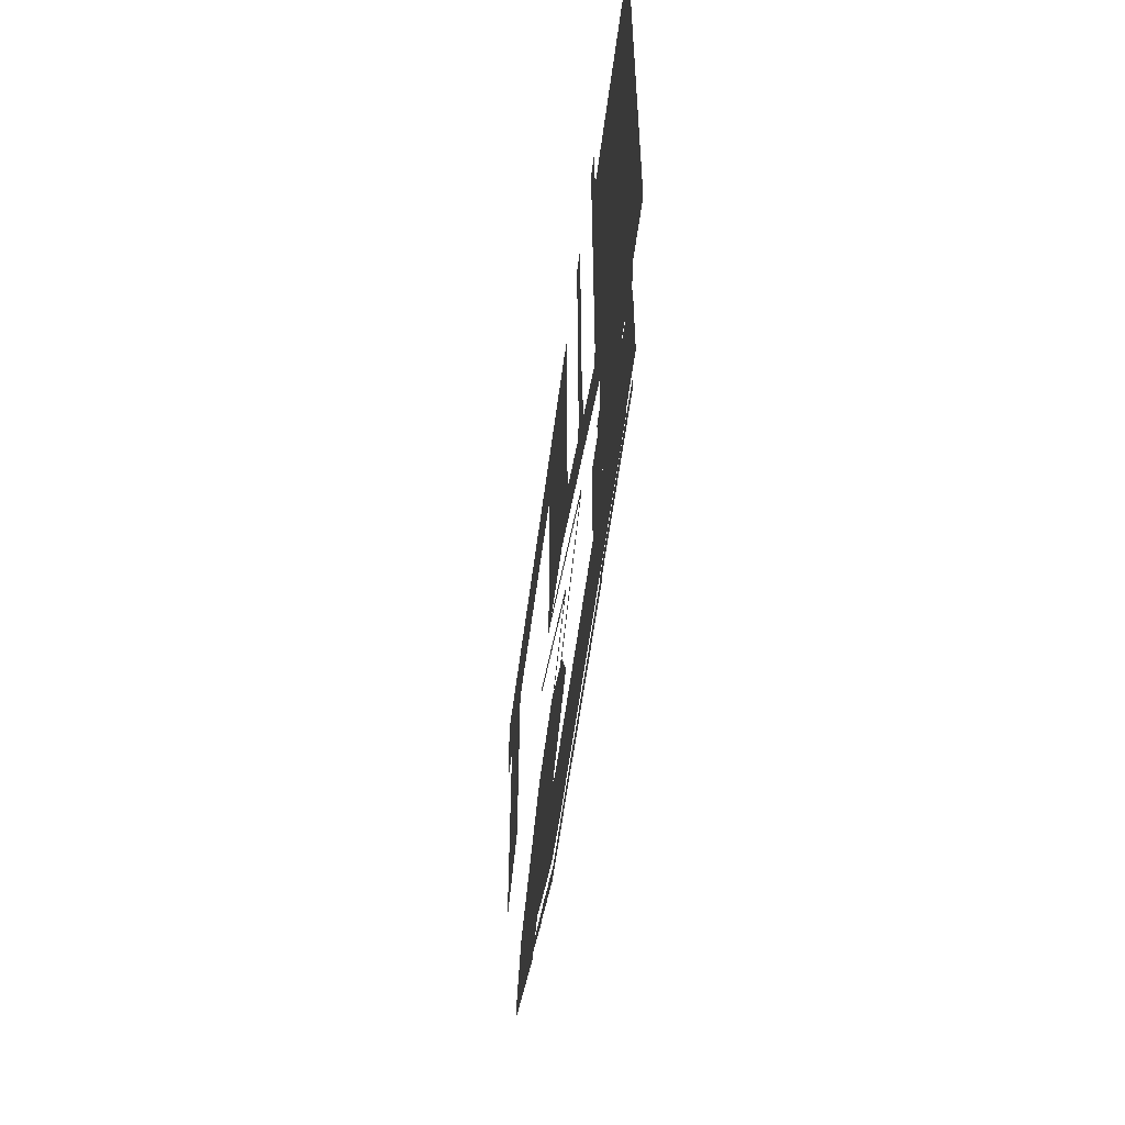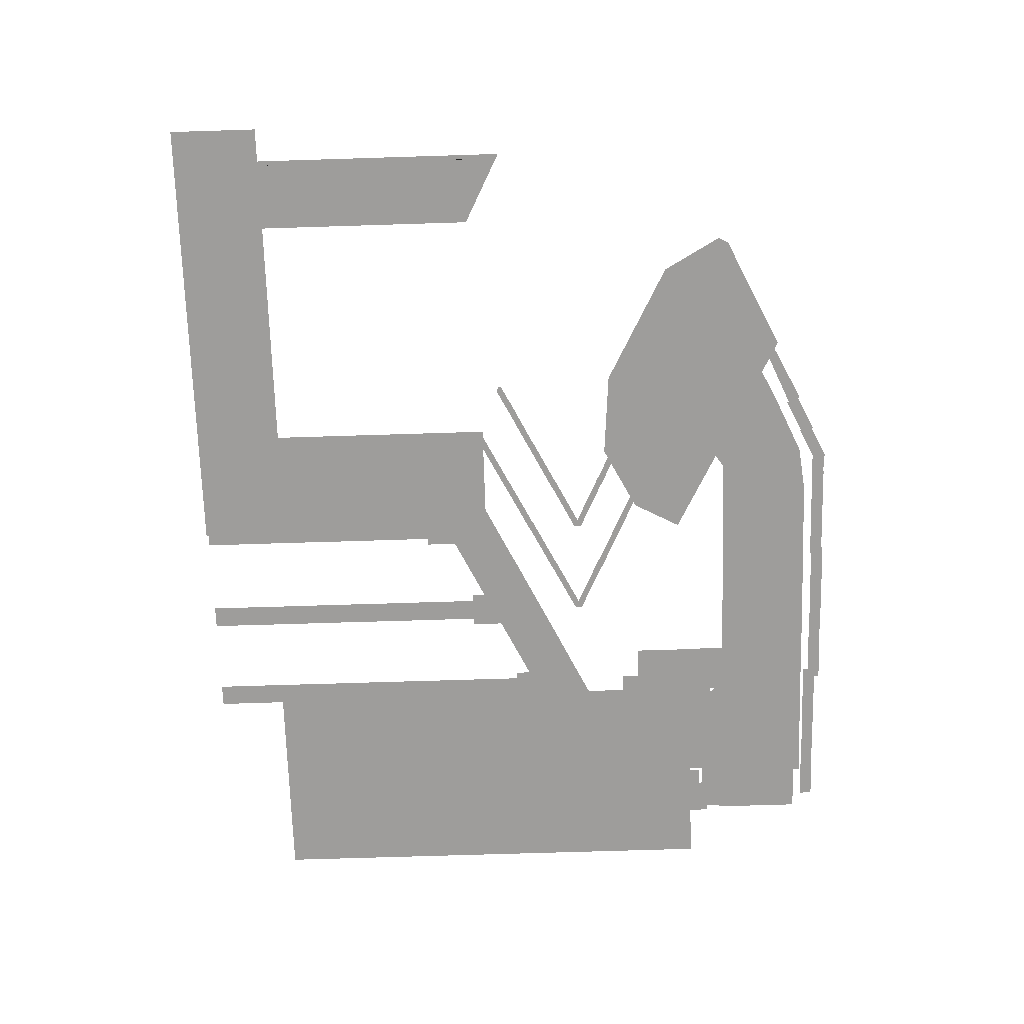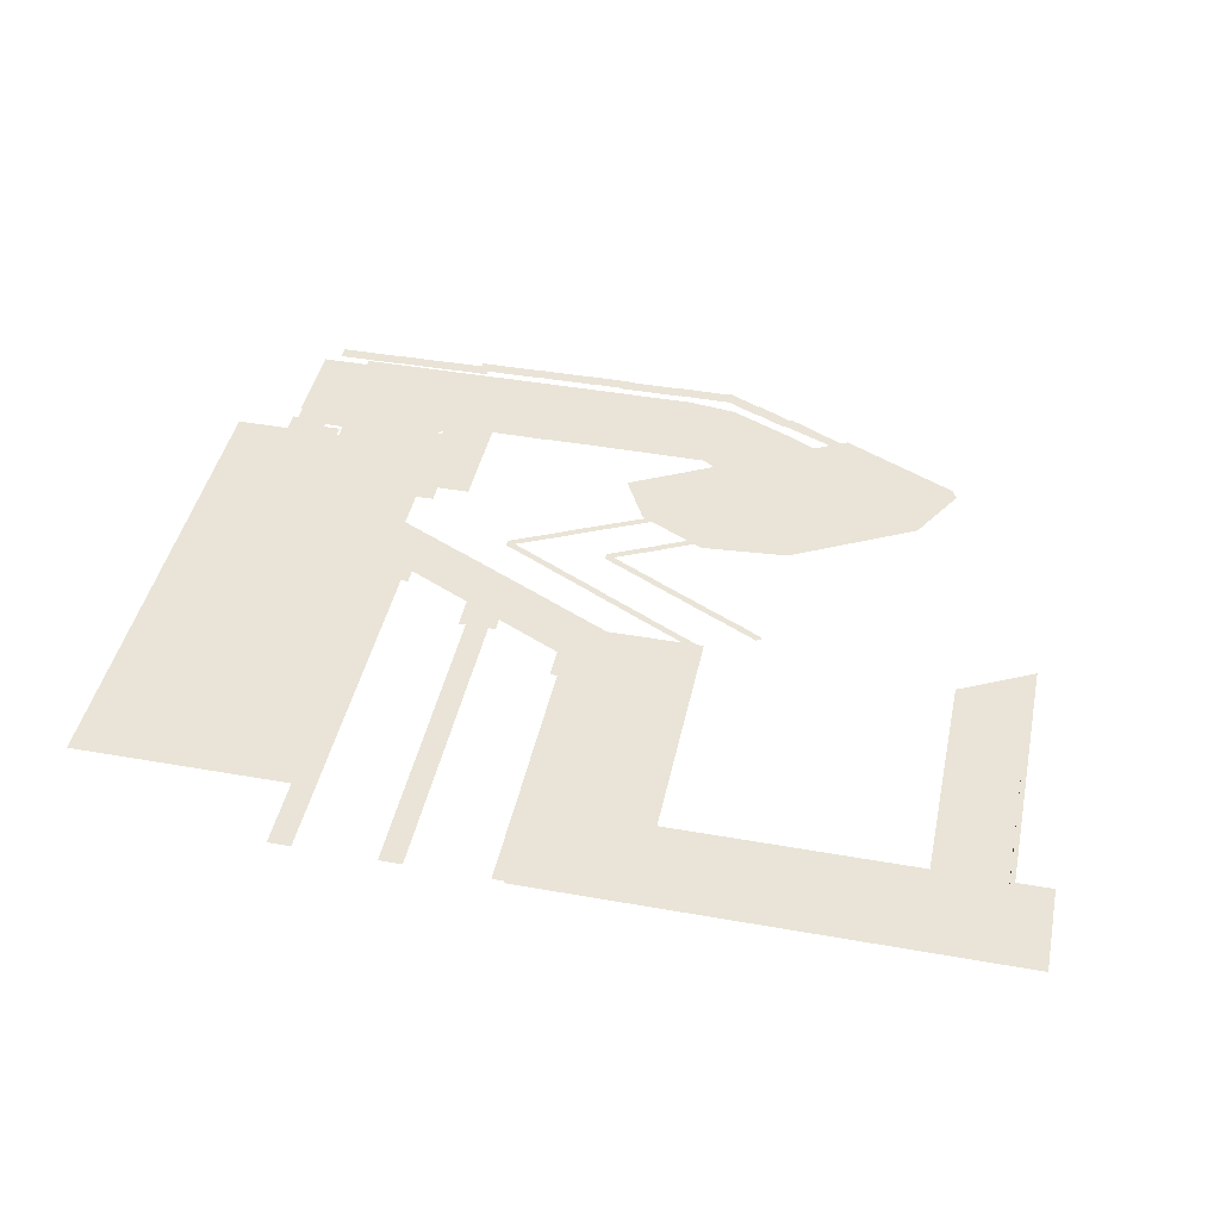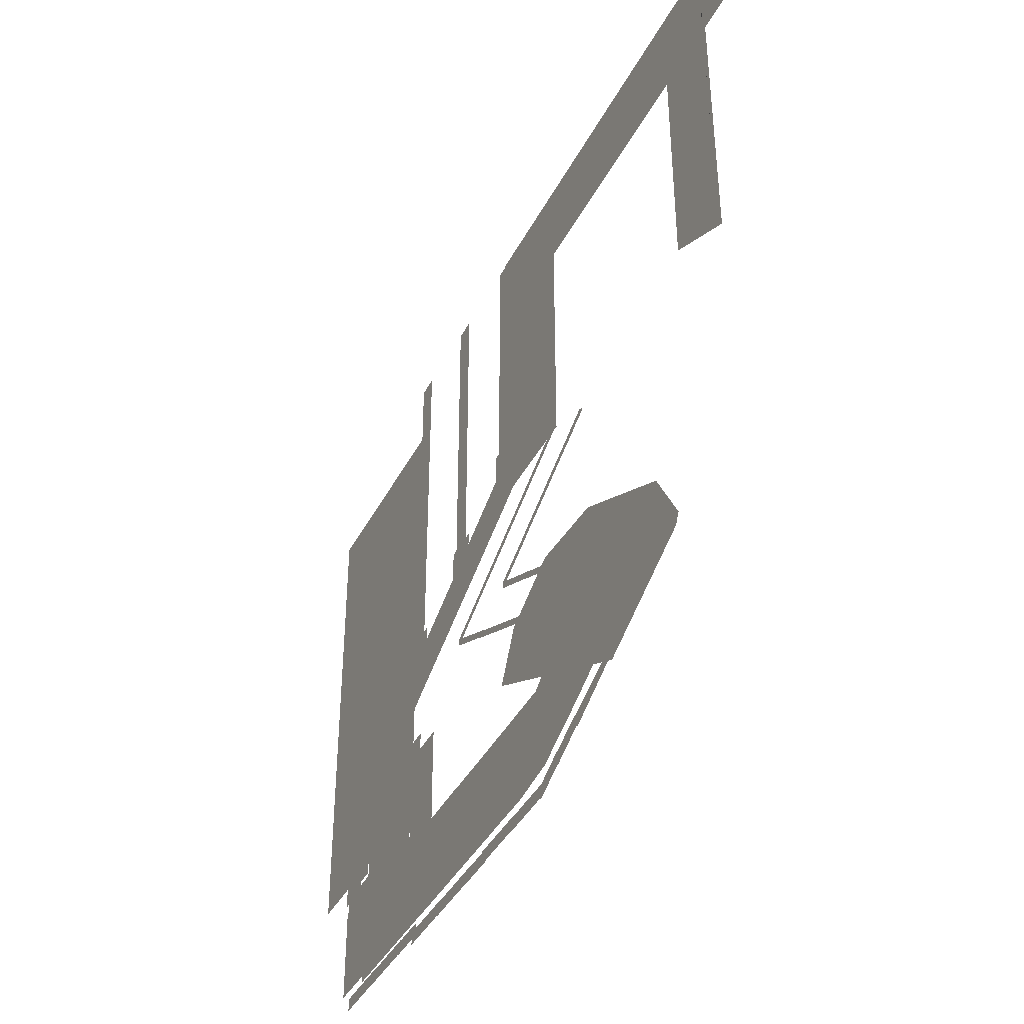
<metadata>
{"format":"obj","ext":"obj","renderer":"f3d","projection":"perspective","resolution":1024,"background":"white","views":[{"elev":-57.2,"azim":82.6,"up":"+Y"},{"elev":-70.6,"azim":-88.2,"up":"+Z"},{"elev":43.1,"azim":-168.1,"up":"+Z"},{"elev":-40.1,"azim":-115.3,"up":"+Y"}]}
</metadata>
<code>
g worldmap_ep08_2_mesh
v -3259 -2222 -20.73
v -3073 -2316 -20.73
v -3259 -2201 -20.73
v -4379 -3845 -20.73
v -4670 -4359 -20.73
v -4623 -4448 -20.73
v -1758 -3958 -20.73
v -1983 -3532 -20.73
v -2559 -3229 -20.73
v -5536 779.2 -20.73
v -5536 -440.7 -20.73
v -5536 847 -20.73
v -5493 -440.7 -20.73
v -5501 777.8 -20.73
v -5491 -276.2 -20.73
v -5493 -1106 -20.73
v -5496 181.4 -20.73
v -5501 345.9 -20.73
v -5493 -1106 -20.73
v -5501 345.9 -20.73
v -5491 -941.8 -20.73
v -5493 -1853 -20.73
v -5496 -565.2 -20.73
v -5501 -400.7 -20.73
v -5493 -1853 -20.73
v -5501 -400.7 -20.73
v -5491 -1688 -20.73
v -5493 -2248 -20.73
v -5496 -1309 -20.73
v -5501 -1145 -20.73
v -5491 -2247 -20.73
v -5493 -2248 -20.73
v -5501 -1145 -20.73
v 54.06 -4857 -20.73
v 54.06 -4078 -20.73
v -395.9 -4078 -20.73
v -395.9 -4857 -20.73
v 57.8 -4323 -20.73
v 57.8 -3544 -20.73
v -392.2 -3544 -20.73
v -392.2 -4323 -20.73
v -125.3 -4800 -20.73
v 307.9 -4333 -20.73
v 174 -4208 -20.73
v -259.3 -4676 -20.73
v 114.4 -4290 -20.73
v 114.4 -3653 -20.73
v -68.29 -3653 -20.73
v -68.29 -4290 -20.73
v 535 -4989 -20.73
v 535 -4209 -20.73
v 85.02 -4209 -20.73
v 85.02 -4989 -20.73
v -2594 -4258 -20.73
v -2657 -4350 -20.73
v -2364 -4553 -20.73
v -2300 -4461 -20.73
v 535 -4443 -20.73
v 535 -3663 -20.73
v 85.02 -3663 -20.73
v 85.02 -4443 -20.73
v -2087 -5228 -20.73
v -1504 -5224 -20.73
v -1504 -4502 -20.73
v -2021 -4502 -20.73
v -2520 -5171 -20.73
v -2291 -4491 -20.73
v -2500 -4417 -20.73
v -3071 -4920 -20.73
v -2087 -5228 -20.73
v -2021 -4502 -20.73
v -2291 -4491 -20.73
v -2520 -5171 -20.73
v -3071 -4920 -20.73
v -2500 -4417 -20.73
v -2611 -4337 -20.73
v -3387 -4759 -20.73
v -276.3 -5228 -20.73
v -276.3 -4506 -20.73
v -1626 -4506 -20.73
v -1626 -5228 -20.73
v 1024 -5226 -20.73
v 1024 -4504 -20.73
v -326.3 -4504 -20.73
v -326.3 -5226 -20.73
v 1437 -5167 -20.73
v 1437 -4388 -20.73
v 987.2 -4388 -20.73
v 987.2 -5167 -20.73
v 1420 -4990 -20.73
v 1420 -4210 -20.73
v 970.2 -4210 -20.73
v 970.2 -4990 -20.73
v 977.9 -4772 -20.73
v 977.9 -3993 -20.73
v 527.9 -3993 -20.73
v 527.9 -4772 -20.73
v 266.6 -3639 -20.73
v 266.6 -3405 -20.73
v -70.7 -3405 -20.73
v -70.7 -3639 -20.73
v 1475 -4032 -20.73
v 1475 -3809 -20.73
v 1154 -3809 -20.73
v 1154 -4032 -20.73
v 985.3 -4063 -20.73
v 985.3 -3774 -20.73
v 569.2 -3774 -20.73
v 569.2 -4063 -20.73
v 1469 -4261 -20.73
v 1469 -4039 -20.73
v 1148 -4039 -20.73
v 1148 -4261 -20.73
v 523.6 -3983 -20.73
v 523.6 -3809 -20.73
v 924.6 -3809 -20.73
v 924.6 -3983 -20.73
v 293.1 -3557 -20.73
v 293.1 -3384 -20.73
v -107.9 -3384 -20.73
v -107.9 -3557 -20.73
v 1398 -4174 -20.73
v 1398 -4000 -20.73
v 996.9 -4000 -20.73
v 996.9 -4174 -20.73
v -3047 -2264 -20.73
v -3217 -2178 -20.73
v -2647 -2533 -20.73
v -2621 -2481 -20.73
v -3091 -2245 -20.73
v -3117 -2297 -20.73
v -2687 -3421 -20.73
v -2712 -3369 -20.73
v -2238 -3141 -20.73
v -2213 -3193 -20.73
v -2244 -3625 -20.73
v -2269 -3572 -20.73
v -1795 -3345 -20.73
v -1770 -3397 -20.73
v -2254 -3210 -20.73
v -2279 -3158 -20.73
v -1805 -2930 -20.73
v -1780 -2983 -20.73
v -1807 -3416 -20.73
v -1832 -3363 -20.73
v -1358 -3136 -20.73
v -1333 -3188 -20.73
v -1376 -3204 -20.73
v -1401 -3152 -20.73
v -926.9 -2925 -20.73
v -901.9 -2977 -20.73
v -1797 -2972 -20.73
v -1771 -2920 -20.73
v -2240 -2681 -20.73
v -2266 -2733 -20.73
v -2223 -2752 -20.73
v -2196 -2700 -20.73
v -2665 -2461 -20.73
v -2691 -2513 -20.73
v -1775 -2983 -20.73
v -1775 -2916 -20.73
v -1842 -2916 -20.73
v -1842 -2983 -20.73
v -894.4 -2977 -20.73
v -894.4 -2910 -20.73
v -961.3 -2910 -20.73
v -961.3 -2977 -20.73
v -1827 -510.2 -20.73
v -1827 777.4 -20.73
v -2802 777.4 -20.73
v -2802 -510.2 -20.73
v -1827 -1265 -20.73
v -1827 22.49 -20.73
v -2802 22.49 -20.73
v -2802 -1265 -20.73
v -1827 -2026 -20.73
v -1827 -738.8 -20.73
v -2802 -738.8 -20.73
v -2802 -2026 -20.73
v -1731 -1728 -20.73
v -1847 -1487 -20.73
v -2365 -1738 -20.73
v -2248 -1979 -20.73
v 982.8 -4837 -20.73
v 1171 -4448 -20.73
v 529.9 -4137 -20.73
v 341.3 -4526 -20.73
v -3617 -4939 -20.73
v -3314 -3284 -20.73
v -2458 -4477 -20.73
v -2580 -4250 -20.73
v -3138 -4548 -20.73
v -3016 -4776 -20.73
v -1404 -2311 -20.73
v -930.2 -2048 -20.73
v -1954 -1543 -20.73
v -2270 -1884 -20.73
v -543.6 -2739 -20.73
v -67.13 -2477 -20.73
v -960.8 -2036 -20.73
v -1431 -2301 -20.73
v 315.3 -3161 -20.73
v 358.6 -2685 -20.73
v -83.57 -2468 -20.73
v -565 -2726 -20.73
v -2093 -1963 -20.73
v -1670 -1765 -20.73
v -1846 -1674 -20.73
v -2273 -1875 -20.73
v -1207 -2402 -20.73
v -783.3 -2198 -20.73
v -959.3 -2107 -20.73
v -1386 -2315 -20.73
v -346.8 -2824 -20.73
v 77.72 -2628 -20.73
v -98.27 -2537 -20.73
v -526 -2737 -20.73
v -1627 -1805 -20.73
v -1627 -1435 -20.73
v -1947 -1435 -20.73
v -1947 -1805 -20.73
v -740.4 -2236 -20.73
v -740.4 -1866 -20.73
v -1061 -1866 -20.73
v -1061 -2236 -20.73
v 112.4 -2800 -20.73
v 96.96 -2686 -20.73
v 193.6 -2673 -20.73
v 209.1 -2786 -20.73
v -1572 -1914 -20.73
v -1533 -1800 -20.73
v -1629 -1766 -20.73
v -1669 -1880 -20.73
v -200.7 -2642 -20.73
v -161.1 -2529 -20.73
v -257.9 -2495 -20.73
v -297.4 -2608 -20.73
v -2207 -2302 -20.73
v -2181 -2251 -20.73
v -2708 -1982 -20.73
v -2734 -2034 -20.73
v -355.9 -2611 -20.73
v -419.7 -2504 -20.73
v -236 -2395 -20.73
v -172.2 -2502 -20.73
v -1357 -2741 -20.73
v -1331 -2689 -20.73
v -1799 -2451 -20.73
v -1825 -2502 -20.73
v -1782 -2521 -20.73
v -1756 -2469 -20.73
v -2224 -2231 -20.73
v -2251 -2282 -20.73
v -931.4 -2960 -20.73
v -905.1 -2908 -20.73
v -1374 -2670 -20.73
v -1400 -2721 -20.73
v 138.2 -2658 -20.73
v 138.2 -2288 -20.73
v -182.6 -2288 -20.73
v -182.6 -2658 -20.73
v -1688 -1504 -20.73
v -1688 -1135 -20.73
v -1884 -1135 -20.73
v -1884 -1504 -20.73
v -802.2 -1935 -20.73
v -802.2 -1565 -20.73
v -998.2 -1565 -20.73
v -998.2 -1935 -20.73
v 76.43 -2357 -20.73
v 76.43 -1988 -20.73
v -119.6 -1988 -20.73
v -119.6 -2357 -20.73
v -1688 -1223 -20.73
v -1688 -853.4 -20.73
v -1884 -853.4 -20.73
v -1884 -1223 -20.73
v -802.2 -1654 -20.73
v -802.2 -1284 -20.73
v -998.2 -1284 -20.73
v -998.2 -1654 -20.73
v 76.43 -2076 -20.73
v 76.43 -1706 -20.73
v -119.6 -1706 -20.73
v -119.6 -2076 -20.73
v -1688 -940.4 -20.73
v -1688 -570.6 -20.73
v -1884 -570.6 -20.73
v -1884 -940.4 -20.73
v -5493 -440.7 -20.73
v -5536 -440.7 -20.73
v -5536 779.2 -20.73
v -5501 777.8 -20.73
v -5491 -276.2 -20.73
v -5501 777.8 -20.73
v -4897 779.5 -20.73
v -4897 -276.2 -20.73
v -5536 -1106 -20.73
v -5536 181.4 -20.73
v -5493 -1106 -20.73
v -5491 -941.8 -20.73
v -5501 345.9 -20.73
v -4897 345.9 -20.73
v -4897 -941.8 -20.73
v -5536 -1853 -20.73
v -5536 -565.2 -20.73
v -5493 -1853 -20.73
v -5491 -1688 -20.73
v -5501 -400.7 -20.73
v -4897 -400.7 -20.73
v -4897 -1688 -20.73
v -4897 -1944 -20.73
v -5501 -1145 -20.73
v -4897 -1145 -20.73
v -5491 -2247 -20.73
v -5493 -2248 -20.73
v -5536 -2269 -20.73
v -5536 -1309 -20.73
v -5496 -1795 -20.73
v -5536 -2223 -20.73
v -5536 -1795 -20.73
v -5493 -2223 -20.73
v -801.7 -1371 -20.73
v -801.7 -1001 -20.73
v -997.7 -1001 -20.73
v -997.7 -1371 -20.73
v 76.91 -1793 -20.73
v 76.91 -1423 -20.73
v -119.1 -1423 -20.73
v -119.1 -1793 -20.73
v -1688 -659.1 -20.73
v -1688 -289.3 -20.73
v -1884 -289.3 -20.73
v -1884 -659.1 -20.73
v -801.7 -1089 -20.73
v -801.7 -719.7 -20.73
v -997.7 -719.7 -20.73
v -997.7 -1089 -20.73
v -168.8 -4250 -20.73
v -168.8 -4023 -20.73
v -315.8 -4023 -20.73
v -315.8 -4250 -20.73
v 76.91 -1512 -20.73
v 76.91 -1142 -20.73
v -119.1 -1142 -20.73
v -119.1 -1512 -20.73
v -1787 800.9 -20.73
v -5837 800.8 -20.73
v -5837 6.764 -20.73
v -1787 6.764 -20.73
v -1688 -376.4 -20.73
v -1688 -6.602 -20.73
v -1884 -6.602 -20.73
v -1884 -376.4 -20.73
v -802.2 -806.8 -20.73
v -802.2 -437 -20.73
v -998.2 -437 -20.73
v -998.2 -806.8 -20.73
v 76.43 -1229 -20.73
v 76.43 -859.5 -20.73
v -119.6 -859.5 -20.73
v -119.6 -1229 -20.73
v -1688 -95.13 -20.73
v -1688 274.7 -20.73
v -1884 274.7 -20.73
v -1884 -95.13 -20.73
v -802.2 -525.5 -20.73
v -802.2 -155.7 -20.73
v -998.2 -155.7 -20.73
v -998.2 -525.5 -20.73
v 76.43 -948 -20.73
v 76.43 -578.2 -20.73
v -119.6 -578.2 -20.73
v -119.6 -948 -20.73
v -1688 187.7 -20.73
v -1688 557.5 -20.73
v -1884 557.5 -20.73
v -1884 187.7 -20.73
v -801.7 -242.7 -20.73
v -801.7 127.2 -20.73
v -997.7 127.2 -20.73
v -997.7 -242.7 -20.73
v 76.91 -665.2 -20.73
v 76.91 -295.4 -20.73
v -119.1 -295.4 -20.73
v -119.1 -665.2 -20.73
v 1938 -4085 -20.73
v 1938 161 -20.73
v 48.49 161 -20.73
v 48.49 -4085 -20.73
v -1688 468.9 -20.73
v -1688 780.7 -20.73
v -1884 780.7 -20.73
v -1884 468.9 -20.73
v -801.7 38.58 -20.73
v -801.7 408.4 -20.73
v -997.7 408.4 -20.73
v -997.7 38.58 -20.73
v 76.91 -383.9 -20.73
v 76.91 -14.09 -20.73
v -119.1 -14.09 -20.73
v -119.1 -383.9 -20.73
v -802.2 326.3 -20.73
v -802.2 696.1 -20.73
v -998.2 696.1 -20.73
v -998.2 326.3 -20.73
v 76.43 -96.25 -20.73
v 76.43 273.6 -20.73
v -119.6 273.6 -20.73
v -119.6 -96.25 -20.73
v -802.2 780.4 -20.73
v -998.2 780.4 -20.73
v -998.2 607.5 -20.73
v -802.2 607.5 -20.73
v 76.43 185 -20.73
v 76.43 554.8 -20.73
v -119.6 554.8 -20.73
v -119.6 185 -20.73
v 76.91 467.8 -20.73
v 76.91 781.6 -20.73
v -119.1 781.6 -20.73
v -119.1 467.8 -20.73
v -1410 -5410 -20.73
v -1410 -5299 -20.73
v -1992 -5299 -20.73
v -1992 -5410 -20.73
v -3060 -5163 -20.73
v -3009 -5059 -20.73
v -3469 -4857 -20.73
v -3586 -4895 -20.73
v -2741 -5297 -20.73
v -2692 -5197 -20.73
v -3012 -5041 -20.73
v -3061 -5141 -20.73
v -2445 -5431 -20.73
v -2397 -5331 -20.73
v -2717 -5175 -20.73
v -2766 -5275 -20.73
v -2118 -5414 -20.73
v -2118 -5302 -20.73
v -2475 -5302 -20.73
v -2475 -5414 -20.73
v -1928 -5415 -20.73
v -1928 -5304 -20.73
v -2285 -5304 -20.73
v -2285 -5415 -20.73
v -1123 -5421 -20.73
v -1123 -5309 -20.73
v -1479 -5309 -20.73
v -1479 -5421 -20.73
v 1300 -5357 -20.73
v 1300 -5245 -20.73
v 718.1 -5245 -20.73
v 718.1 -5357 -20.73
v -2489 -4408 -20.73
v -2490 -4520 -20.73
v -1908 -4523 -20.73
v -1907 -4411 -20.73
v -1674 -4413 -20.73
v -1675 -4524 -20.73
v -1092 -4527 -20.73
v -1092 -4416 -20.73
v -385 -4407 -20.73
v -385.7 -4518 -20.73
v 196.6 -4521 -20.73
v 197.2 -4410 -20.73
v -932.1 -4409 -20.73
v -932.8 -4571 -20.73
v -194.7 -4576 -20.73
v -193.9 -4413 -20.73
v -371.3 -4415 -20.73
v -371.8 -4526 -20.73
v 210.4 -4529 -20.73
v 211 -4418 -20.73
v -51.54 -5412 -20.73
v -51.54 -5301 -20.73
v -633.8 -5301 -20.73
v -633.8 -5412 -20.73
v 782 -5362 -20.73
v 782 -5250 -20.73
v 425.6 -5250 -20.73
v 425.6 -5362 -20.73
v -1956 -4413 -20.73
v -1956 -4524 -20.73
v -1600 -4525 -20.73
v -1599 -4414 -20.73
v -1164 -4413 -20.73
v -1164 -4524 -20.73
v -807.8 -4525 -20.73
v -807.5 -4414 -20.73
v -569.9 -5417 -20.73
v -569.9 -5306 -20.73
v -926.4 -5306 -20.73
v -926.4 -5417 -20.73
v 229.3 -5365 -20.73
v 229.3 -5254 -20.73
v -127.1 -5254 -20.73
v -127.1 -5365 -20.73
v 535.6 -5362 -20.73
v 535.6 -5250 -20.73
v 179.2 -5250 -20.73
v 179.2 -5362 -20.73
v -816.3 -5417 -20.73
v -816.3 -5306 -20.73
v -1173 -5306 -20.73
v -1173 -5417 -20.73
g worldmap_ep08_2_mesh_0
f 3 2 1
f 6 5 4
f 9 8 7
f 12 11 10
f 15 14 13
f 18 17 16
f 21 20 19
f 24 23 22
f 27 26 25
f 30 29 28
f 33 32 31
f 36 35 34
f 37 36 34
f 40 39 38
f 41 40 38
f 44 43 42
f 45 44 42
f 48 47 46
f 49 48 46
f 52 51 50
f 53 52 50
f 56 55 54
f 57 56 54
f 60 59 58
f 61 60 58
f 64 63 62
f 64 62 65
f 68 67 66
f 69 68 66
f 72 71 70
f 72 70 73
f 76 75 74
f 77 76 74
f 80 79 78
f 81 80 78
f 84 83 82
f 85 84 82
f 88 87 86
f 89 88 86
f 92 91 90
f 93 92 90
f 96 95 94
f 97 96 94
f 100 99 98
f 101 100 98
f 104 103 102
f 105 104 102
f 108 107 106
f 109 108 106
f 112 111 110
f 113 112 110
f 116 115 114
f 117 116 114
f 120 119 118
f 121 120 118
f 124 123 122
f 125 124 122
f 127 126 2
f 3 127 2
f 130 129 128
f 131 130 128
f 134 133 132
f 135 134 132
f 138 137 136
f 139 138 136
f 142 141 140
f 143 142 140
f 146 145 144
f 147 146 144
f 150 149 148
f 151 150 148
f 154 153 152
f 155 154 152
f 158 157 156
f 159 158 156
f 162 161 160
f 163 162 160
f 166 165 164
f 167 166 164
f 170 169 168
f 171 170 168
f 174 173 172
f 175 174 172
f 178 177 176
f 179 178 176
f 182 181 180
f 183 182 180
f 186 185 184
f 187 186 184
f 4 189 188
f 6 4 188
f 188 189 9
f 188 9 7
f 192 191 190
f 193 192 190
f 196 195 194
f 197 196 194
f 200 199 198
f 201 200 198
f 204 203 202
f 204 202 205
f 208 207 206
f 209 208 206
f 212 211 210
f 213 212 210
f 216 215 214
f 217 216 214
f 220 219 218
f 221 220 218
f 224 223 222
f 225 224 222
f 228 227 226
f 229 228 226
f 232 231 230
f 233 232 230
f 236 235 234
f 237 236 234
f 240 239 238
f 241 240 238
f 244 243 242
f 245 244 242
f 248 247 246
f 249 248 246
f 252 251 250
f 253 252 250
f 256 255 254
f 257 256 254
f 260 259 258
f 261 260 258
f 264 263 262
f 265 264 262
f 268 267 266
f 269 268 266
f 272 271 270
f 273 272 270
f 276 275 274
f 277 276 274
f 280 279 278
f 281 280 278
f 284 283 282
f 285 284 282
f 288 287 286
f 289 288 286
f 292 291 290
f 292 290 293
f 296 295 294
f 297 296 294
f 17 299 298
f 300 17 298
f 303 302 301
f 304 303 301
f 23 306 305
f 307 23 305
f 310 309 308
f 311 310 308
f 314 313 312
f 313 315 312
f 318 317 316
f 29 318 316
f 321 320 319
f 320 322 319
f 325 324 323
f 326 325 323
f 329 328 327
f 330 329 327
f 333 332 331
f 334 333 331
f 337 336 335
f 338 337 335
f 341 340 339
f 342 341 339
f 345 344 343
f 346 345 343
f 349 348 347
f 349 347 350
f 353 352 351
f 354 353 351
f 357 356 355
f 358 357 355
f 361 360 359
f 362 361 359
f 365 364 363
f 366 365 363
f 369 368 367
f 370 369 367
f 373 372 371
f 374 373 371
f 377 376 375
f 378 377 375
f 381 380 379
f 382 381 379
f 385 384 383
f 386 385 383
f 389 388 387
f 390 389 387
f 393 392 391
f 394 393 391
f 397 396 395
f 398 397 395
f 401 400 399
f 402 401 399
f 405 404 403
f 406 405 403
f 409 408 407
f 410 409 407
f 413 412 411
f 413 411 414
f 417 416 415
f 418 417 415
f 421 420 419
f 422 421 419
f 425 424 423
f 426 425 423
f 429 428 427
f 430 429 427
f 433 432 431
f 434 433 431
f 437 436 435
f 438 437 435
f 441 440 439
f 442 441 439
f 445 444 443
f 446 445 443
f 449 448 447
f 450 449 447
f 453 452 451
f 454 453 451
f 457 456 455
f 458 457 455
f 461 460 459
f 462 461 459
f 465 464 463
f 466 465 463
f 469 468 467
f 470 469 467
f 473 472 471
f 474 473 471
f 477 476 475
f 478 477 475
f 481 480 479
f 482 481 479
f 485 484 483
f 486 485 483
f 489 488 487
f 490 489 487
f 493 492 491
f 494 493 491
f 497 496 495
f 498 497 495
f 501 500 499
f 502 501 499
f 505 504 503
f 506 505 503

</code>
